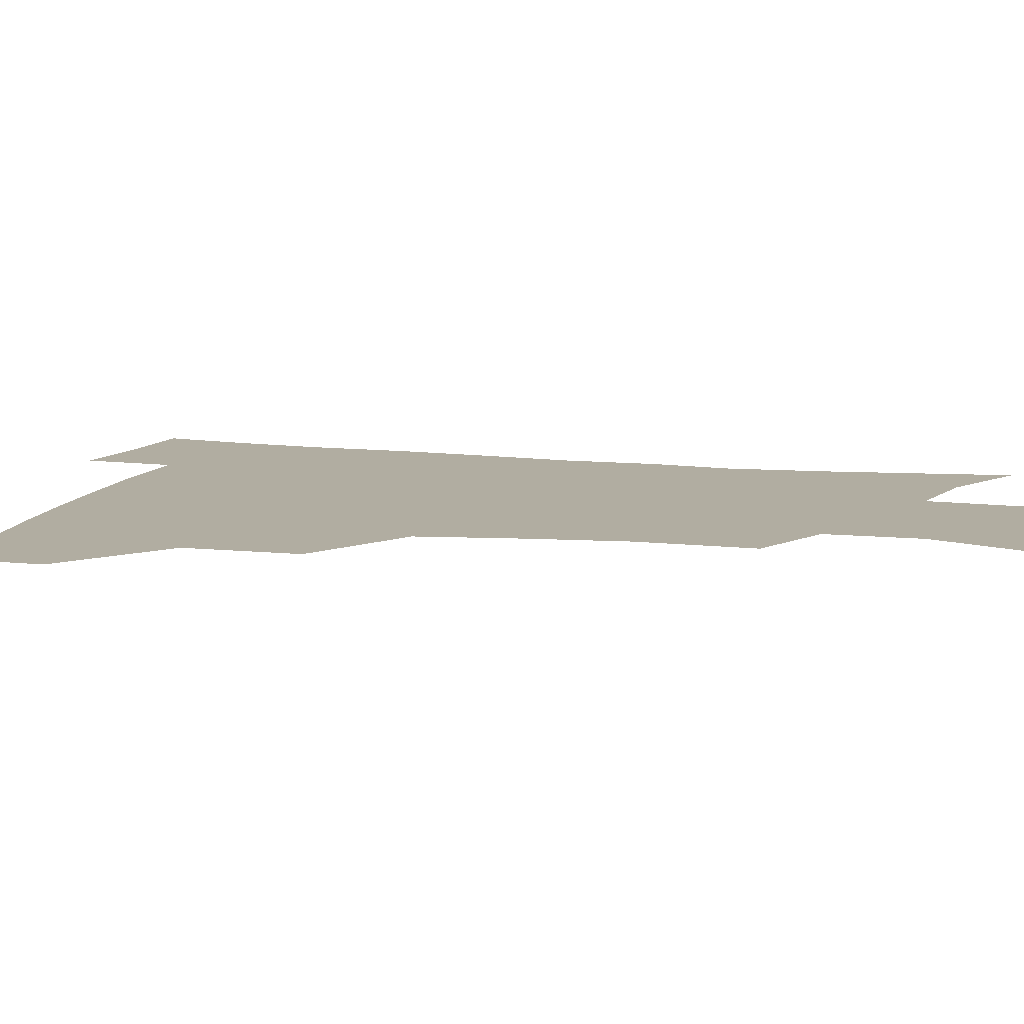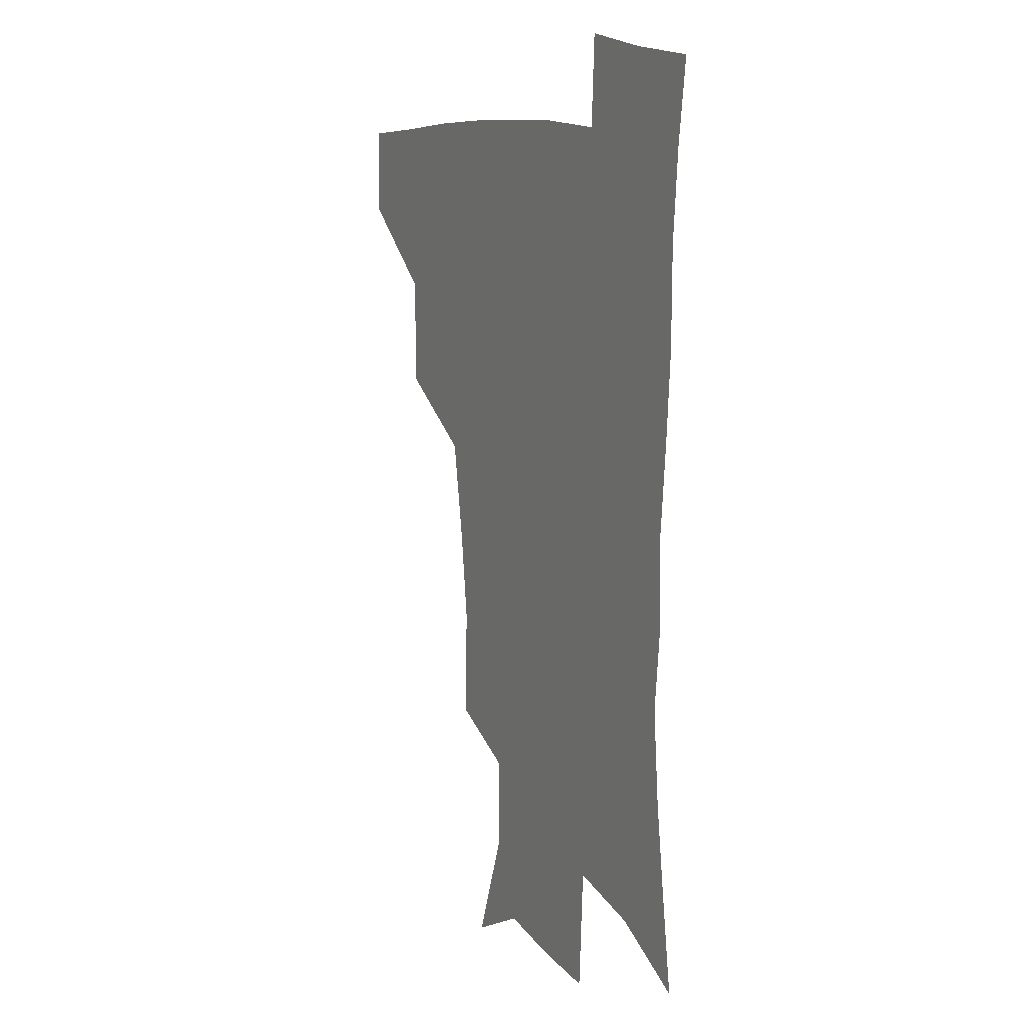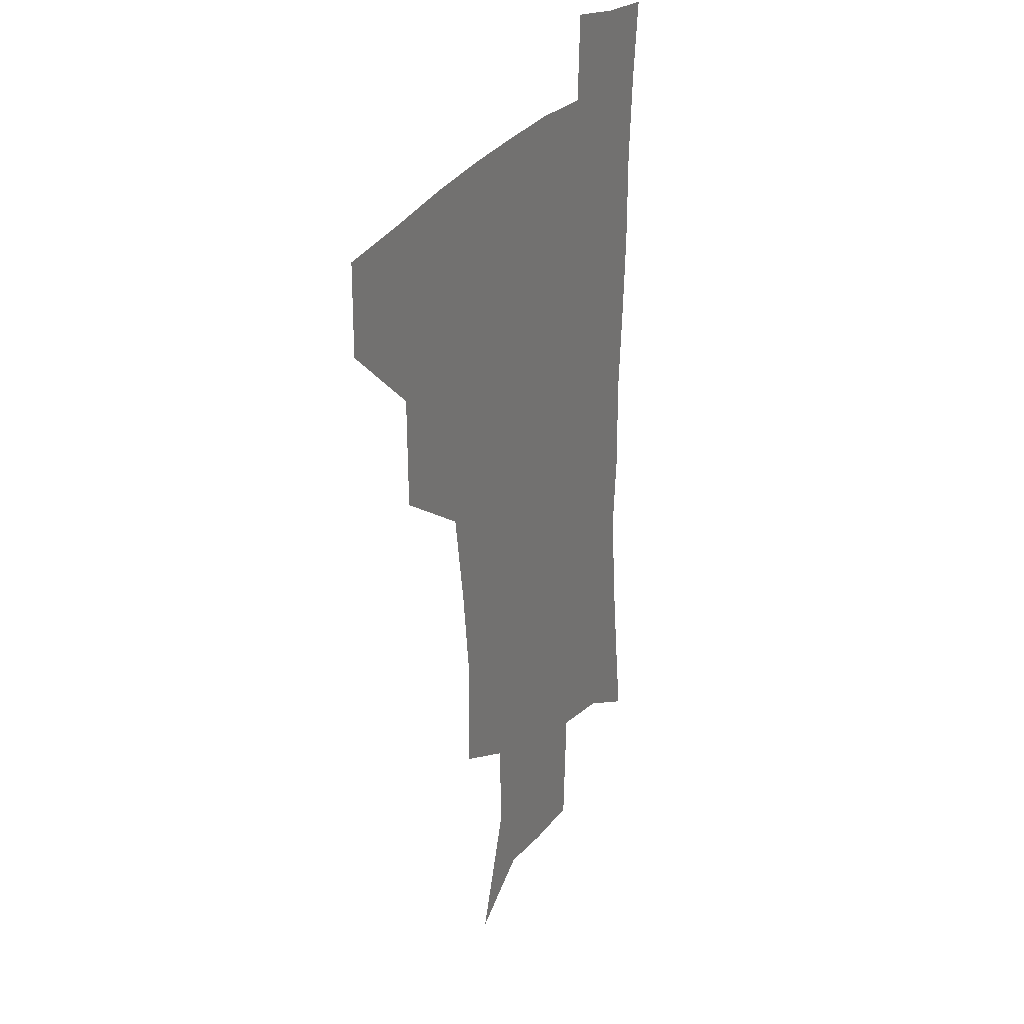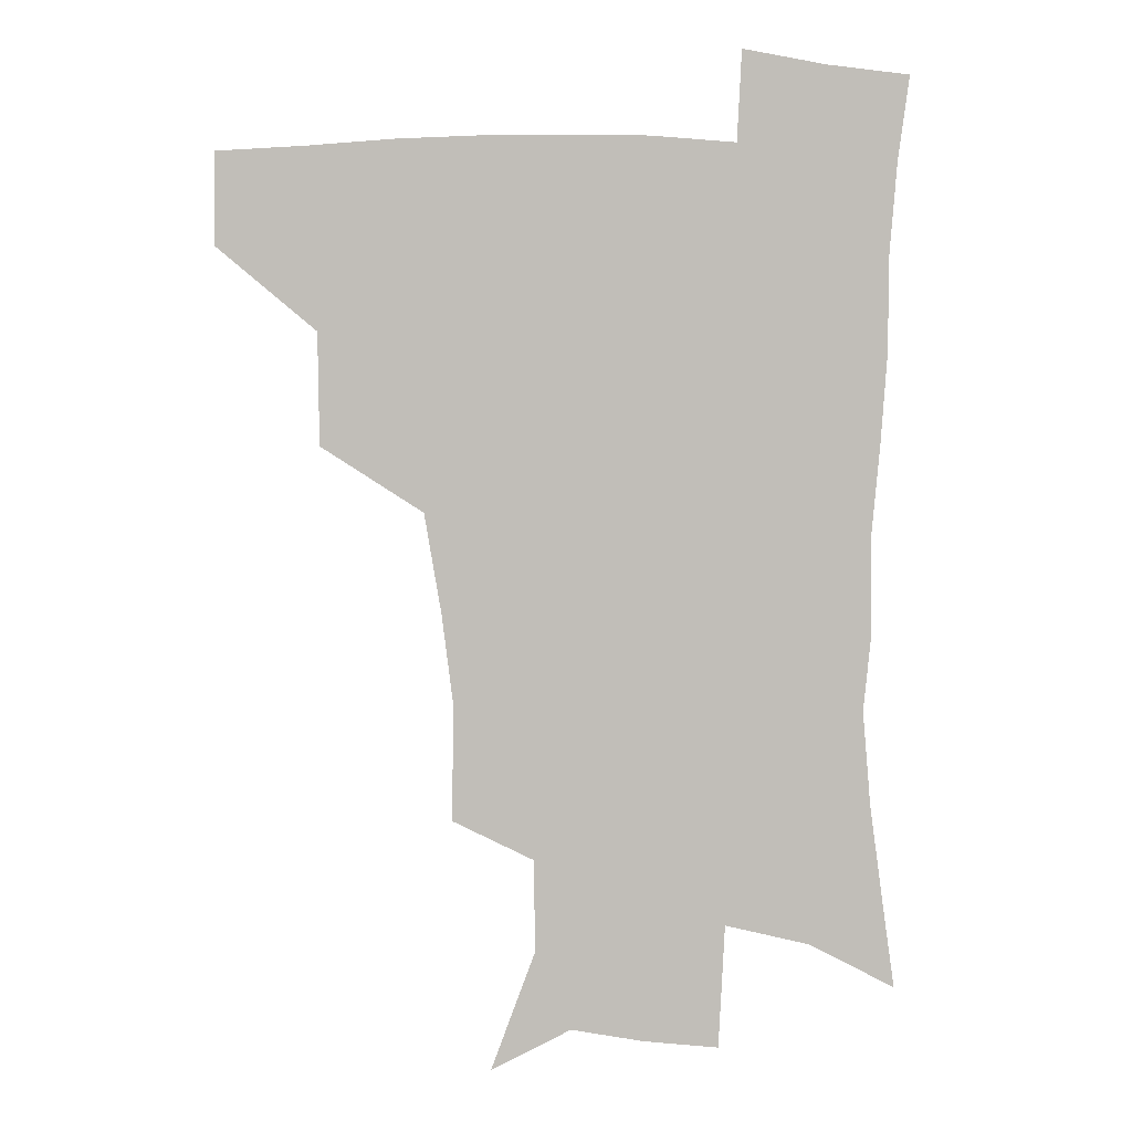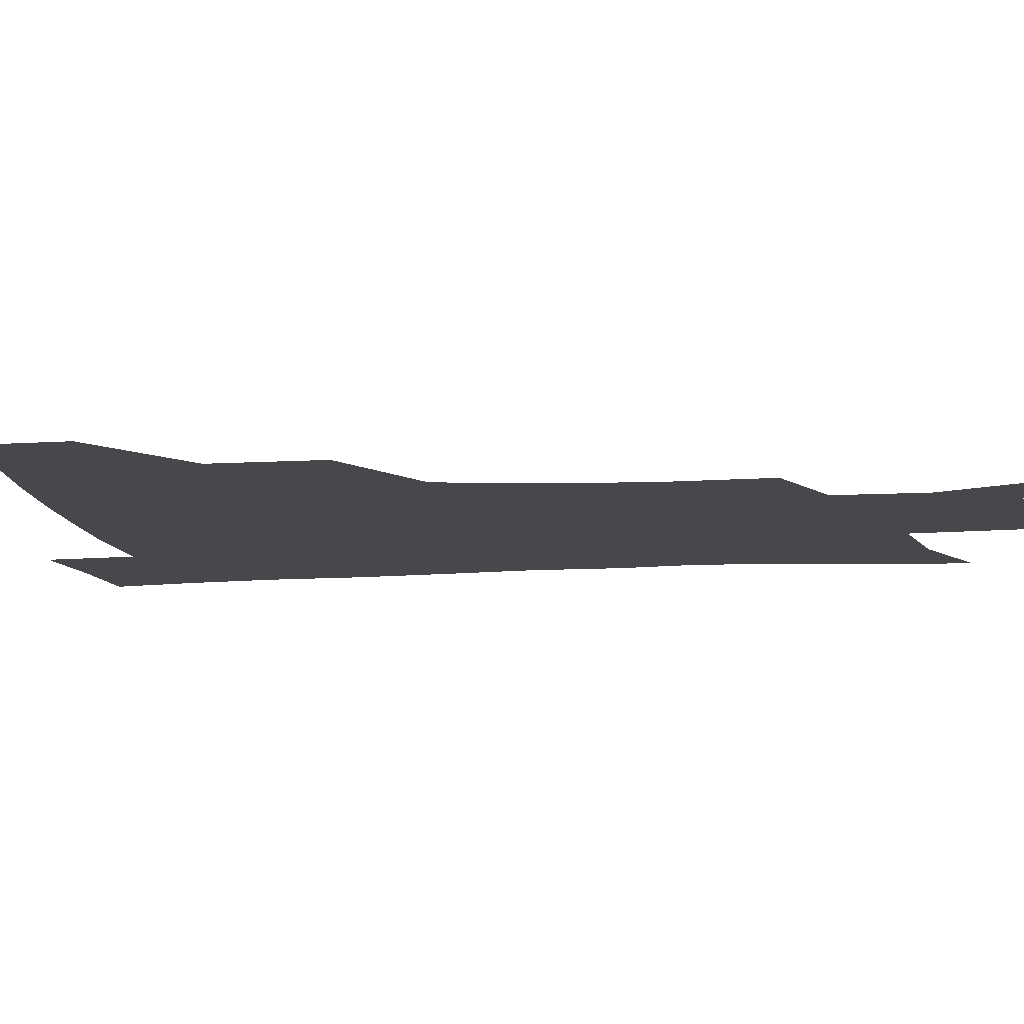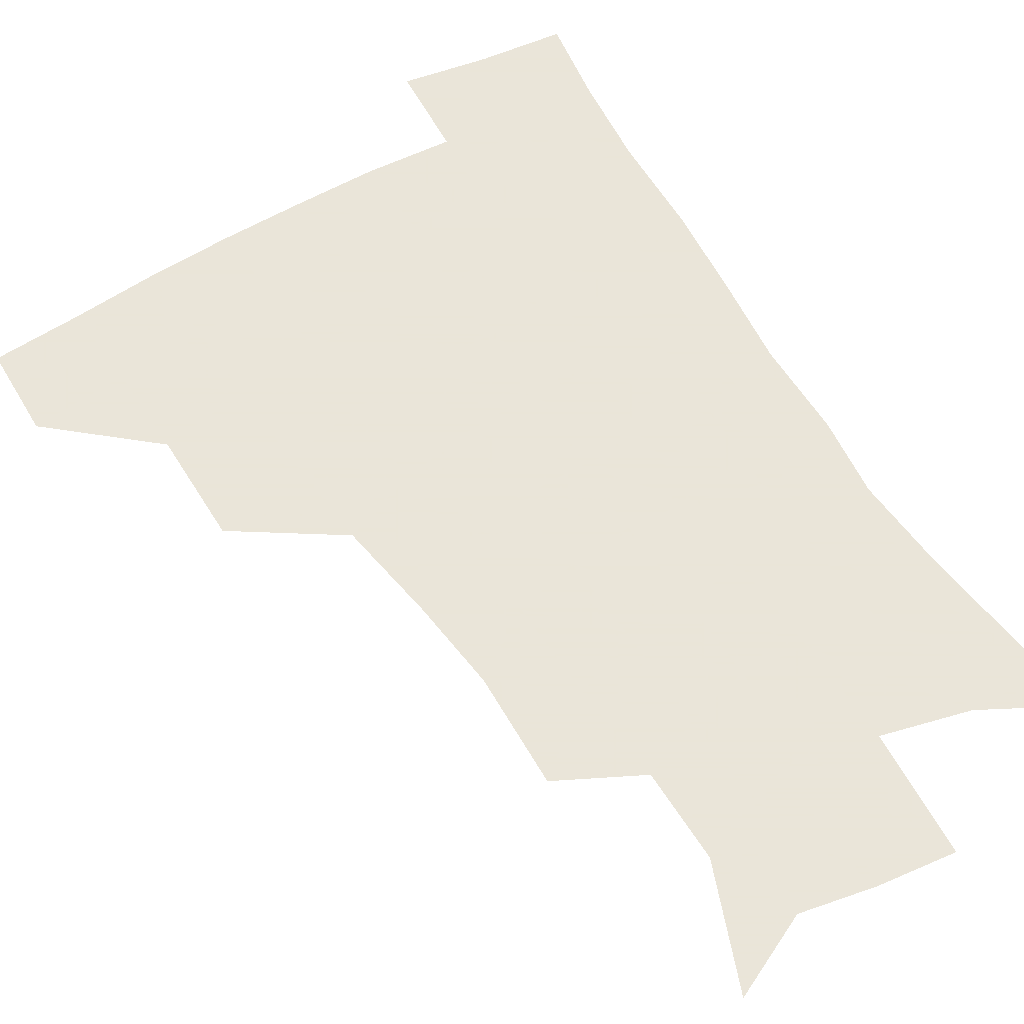
<metadata>
{"format":"obj","ext":"obj","renderer":"f3d","projection":"perspective","resolution":1024,"background":"white","views":[{"elev":10.3,"azim":-74.6,"up":"+Z"},{"elev":10.8,"azim":62.1,"up":"+Y"},{"elev":26.9,"azim":-65.4,"up":"+Y"},{"elev":4.6,"azim":-5.4,"up":"+Y"},{"elev":-11.5,"azim":-81.5,"up":"+Z"},{"elev":58.6,"azim":-30.6,"up":"+Z"}]}
</metadata>
<code>
v 482.2 446.5 0
v 482.5 478.2 0
v 516.8 379.1 0
v 516.3 417.9 0
v 515.4 450.1 0
v 513.1 480.2 0
v 561.3 249.4 0
v 562 289.1 0
v 558 320.9 0
v 552.1 356.2 0
v 548.8 392.5 0
v 547.1 423.7 0
v 546.2 452.7 0
v 542.7 482.7 0
v 574.6 161 0
v 590.2 203 0
v 589.5 235.2 0
v 586.4 269.8 0
v 584.9 305 0
v 581.3 333.9 0
v 578.2 366.5 0
v 576.8 398.8 0
v 576 427.7 0
v 574.5 454.6 0
v 571.9 484.2 0
v 602.6 174.7 0
v 611.9 213.2 0
v 610.4 244.1 0
v 609.3 281 0
v 607.5 311 0
v 605.4 341.2 0
v 604.1 371.8 0
v 603.2 400.7 0
v 603 428.5 0
v 602.9 455.5 0
v 601 484.6 0
v 628.1 169.9 0
v 633.9 217.5 0
v 632.9 250.5 0
v 631.6 281.9 0
v 630.3 313.4 0
v 629.6 341.3 0
v 628.9 373.9 0
v 629.2 402 0
v 630 429.4 0
v 630.9 455.8 0
v 629.7 484.6 0
v 654.8 166.9 0
v 657 210.5 0
v 655.6 247.6 0
v 653.8 282 0
v 653.3 311.7 0
v 653.8 339.4 0
v 653.4 371.6 0
v 654.8 399.3 0
v 656.1 428 0
v 657.6 455.7 0
v 659.6 482.6 0
v 661.2 514.2 0
v 687.1 203.1 0
v 680.7 240.8 0
v 677.5 274.4 0
v 676.7 305.1 0
v 677.6 334.4 0
v 678.9 364.1 0
v 679.6 395.5 0
v 682.4 423.7 0
v 684 453.4 0
v 687.3 480.1 0
v 690.5 509.3 0
v 717.6 186.9 0
v 712.9 219.3 0
v 708.4 252.8 0
v 705.5 285.8 0
v 708.3 313.4 0
v 707.8 347 0
v 710.6 378.1 0
v 712.9 410.3 0
v 713.1 445.5 0
v 715.7 476.9 0
v 719.7 506.1 0
f 4 5 1
f 1 5 2
f 5 6 2
f 10 11 3
f 3 11 4
f 11 12 4
f 4 12 5
f 12 13 5
f 5 13 6
f 13 14 6
f 17 18 7
f 7 18 8
f 18 19 8
f 8 19 9
f 19 20 9
f 9 20 10
f 20 21 10
f 10 21 11
f 21 22 11
f 11 22 12
f 22 23 12
f 12 23 13
f 23 24 13
f 13 24 14
f 24 25 14
f 15 26 16
f 26 27 16
f 16 27 17
f 27 28 17
f 17 28 18
f 28 29 18
f 18 29 19
f 29 30 19
f 19 30 20
f 30 31 20
f 20 31 21
f 31 32 21
f 21 32 22
f 32 33 22
f 22 33 23
f 33 34 23
f 23 34 24
f 34 35 24
f 24 35 25
f 35 36 25
f 26 37 27
f 37 38 27
f 27 38 28
f 38 39 28
f 28 39 29
f 39 40 29
f 29 40 30
f 40 41 30
f 30 41 31
f 41 42 31
f 31 42 32
f 42 43 32
f 32 43 33
f 43 44 33
f 33 44 34
f 44 45 34
f 34 45 35
f 45 46 35
f 35 46 36
f 46 47 36
f 37 48 38
f 48 49 38
f 38 49 39
f 49 50 39
f 39 50 40
f 50 51 40
f 40 51 41
f 51 52 41
f 41 52 42
f 52 53 42
f 42 53 43
f 53 54 43
f 43 54 44
f 54 55 44
f 44 55 45
f 55 56 45
f 45 56 46
f 56 57 46
f 46 57 47
f 57 58 47
f 49 60 50
f 60 61 50
f 50 61 51
f 61 62 51
f 51 62 52
f 62 63 52
f 52 63 53
f 63 64 53
f 53 64 54
f 64 65 54
f 54 65 55
f 65 66 55
f 55 66 56
f 66 67 56
f 56 67 57
f 67 68 57
f 57 68 58
f 68 69 58
f 58 69 59
f 69 70 59
f 60 71 61
f 71 72 61
f 61 72 62
f 72 73 62
f 62 73 63
f 73 74 63
f 63 74 64
f 74 75 64
f 64 75 65
f 75 76 65
f 65 76 66
f 76 77 66
f 66 77 67
f 77 78 67
f 67 78 68
f 78 79 68
f 68 79 69
f 79 80 69
f 69 80 70
f 80 81 70

</code>
